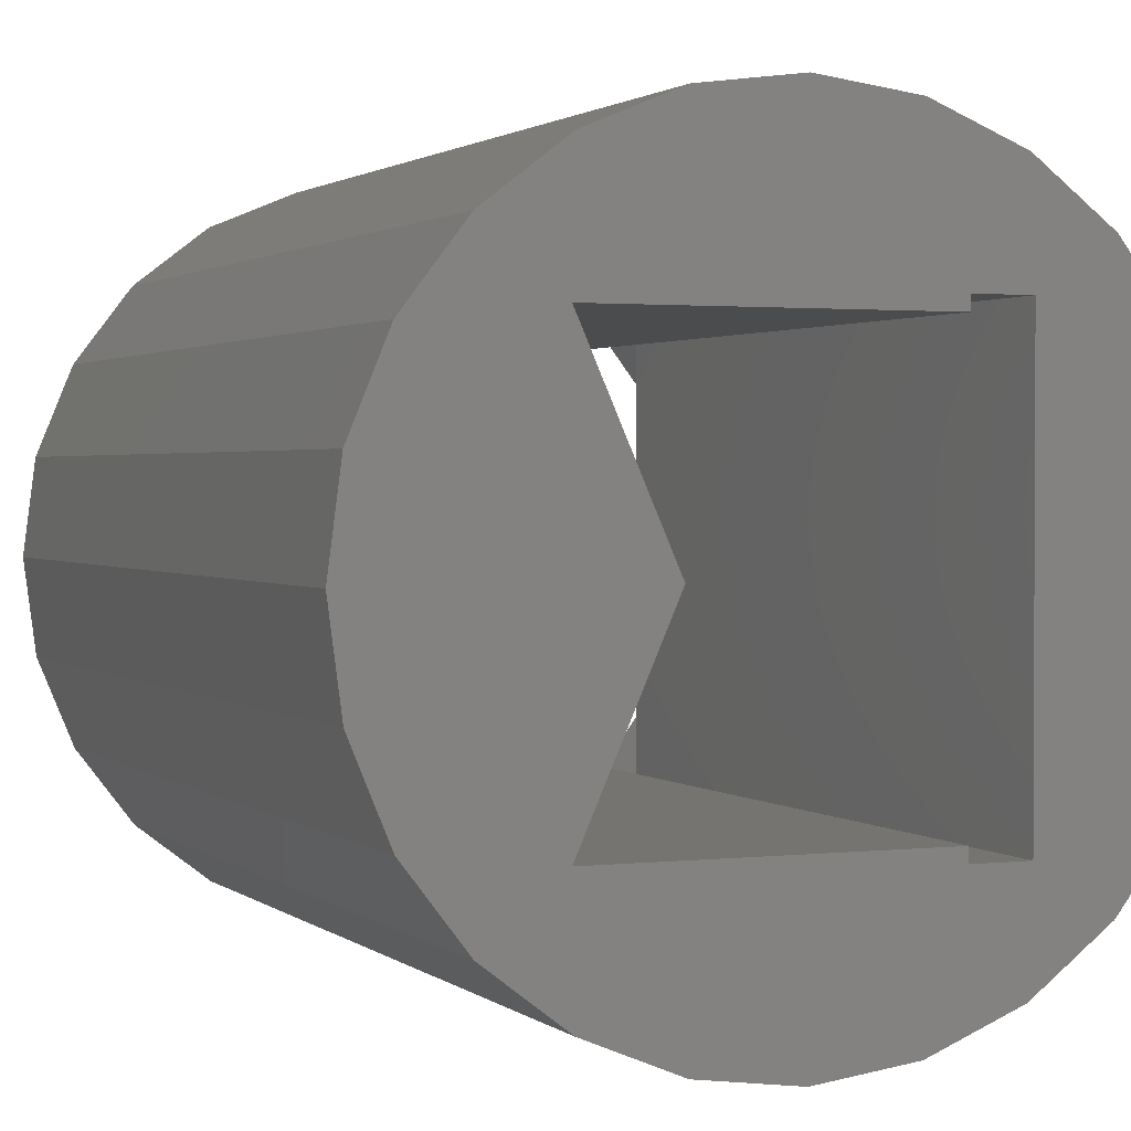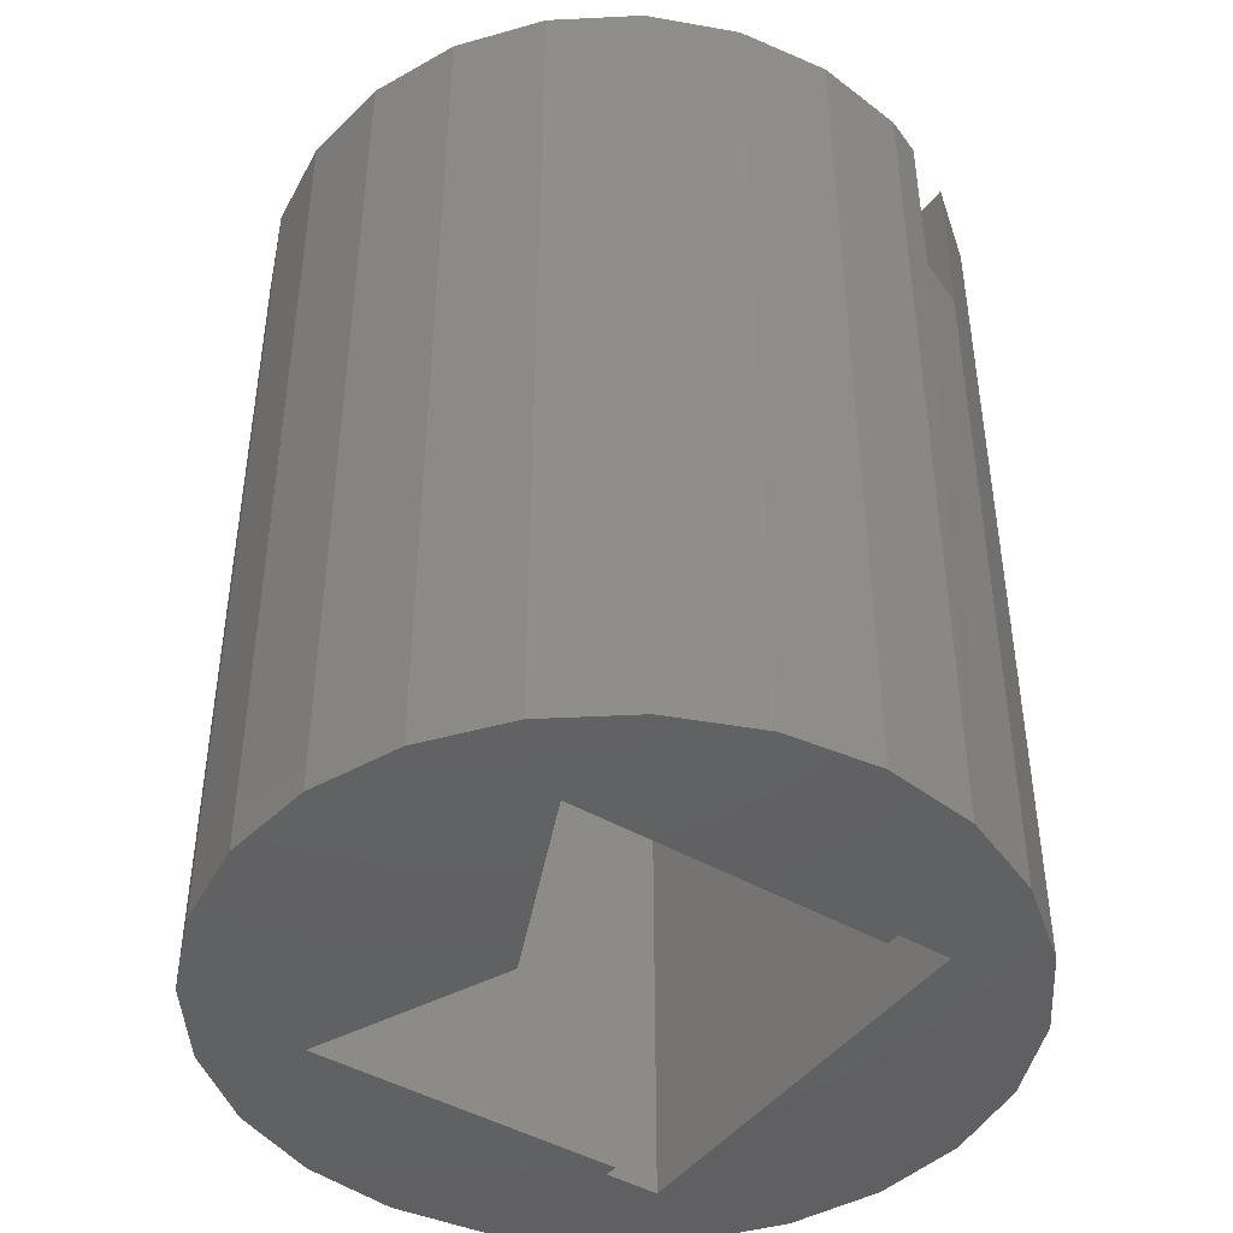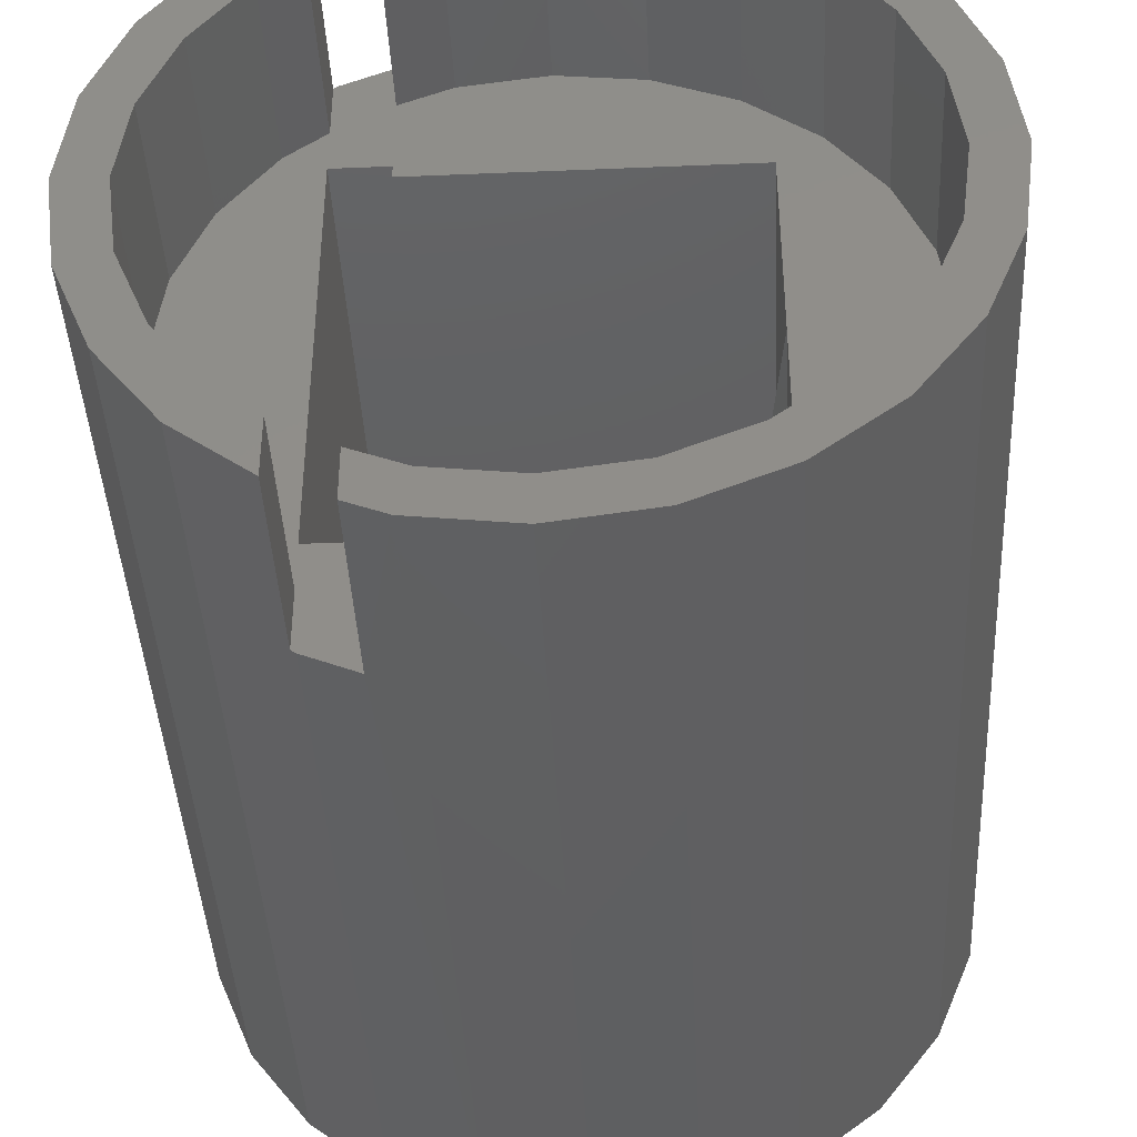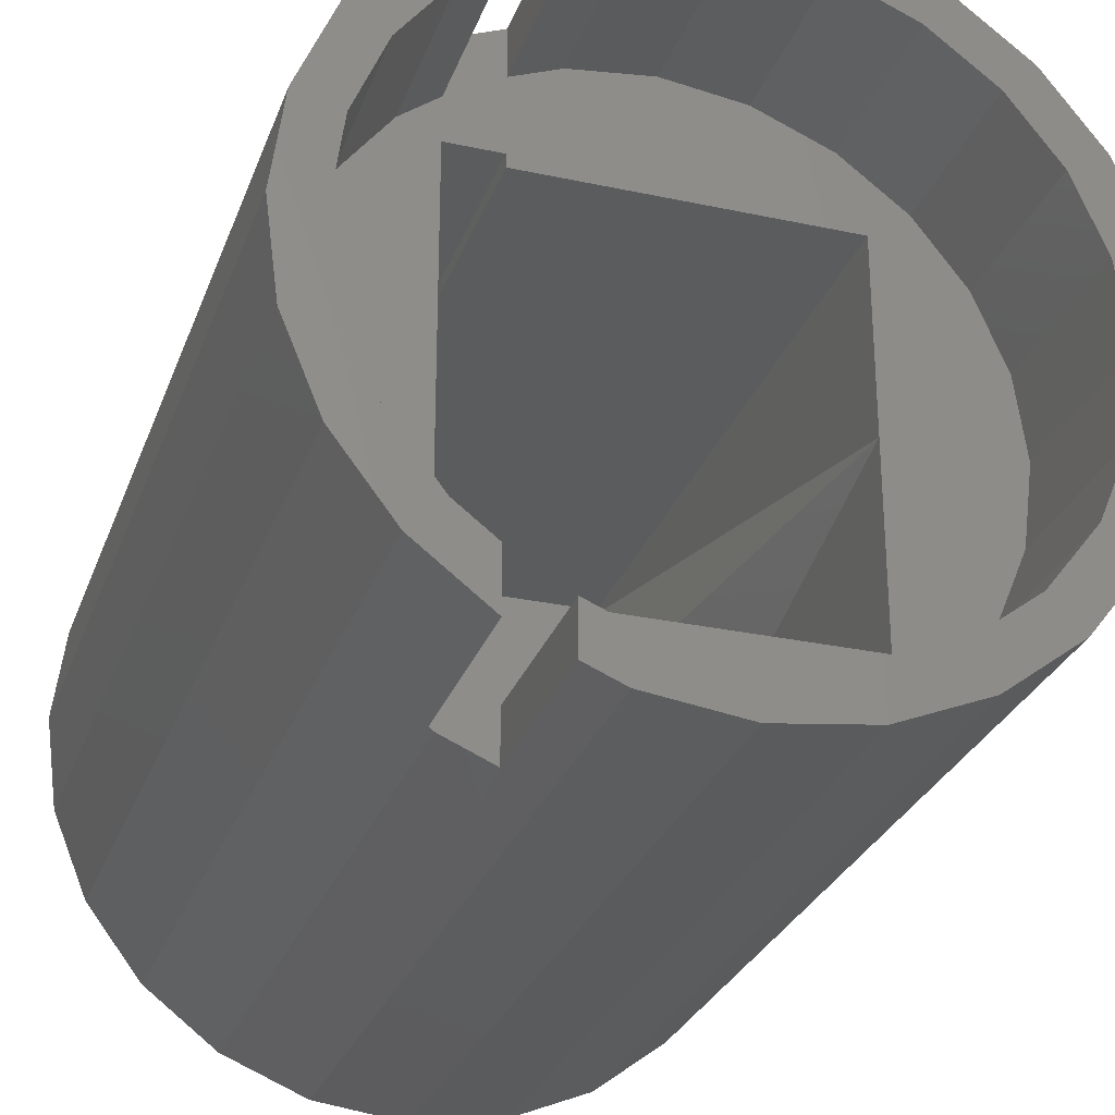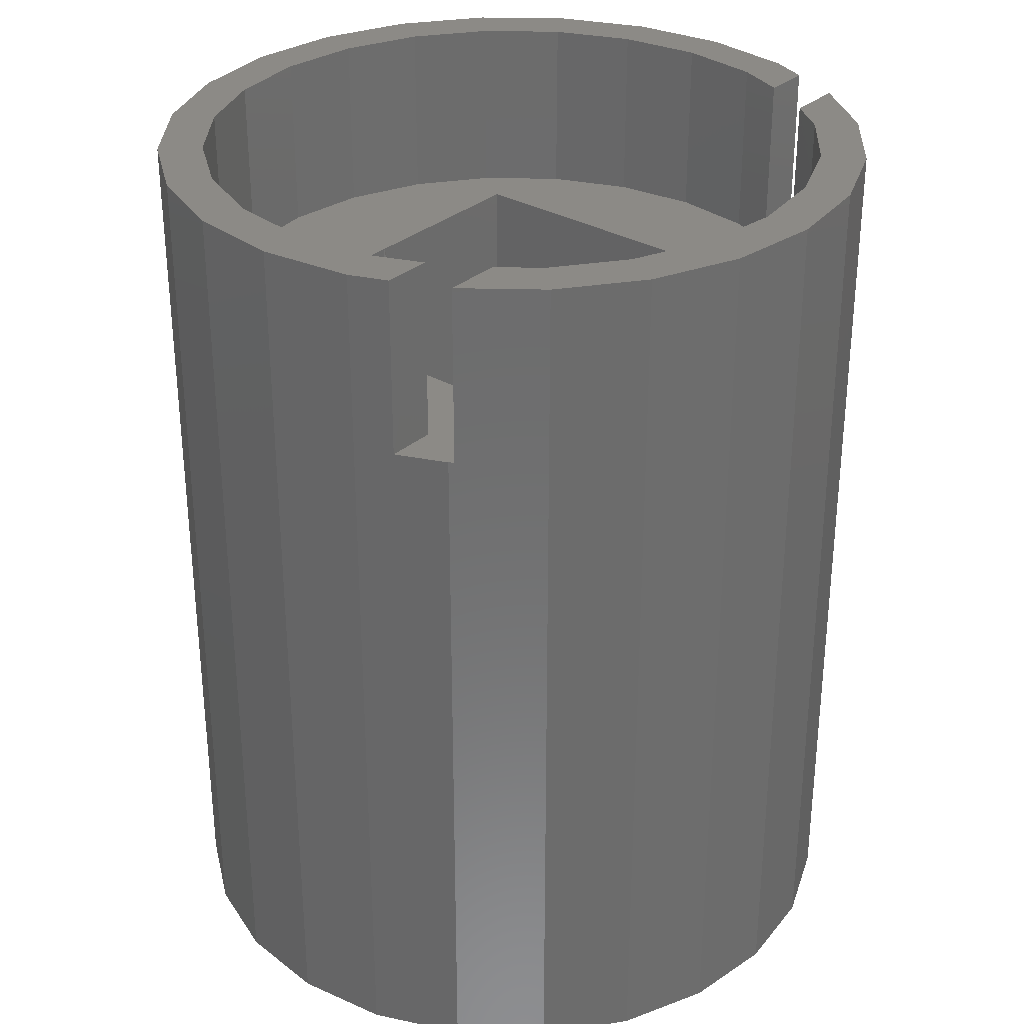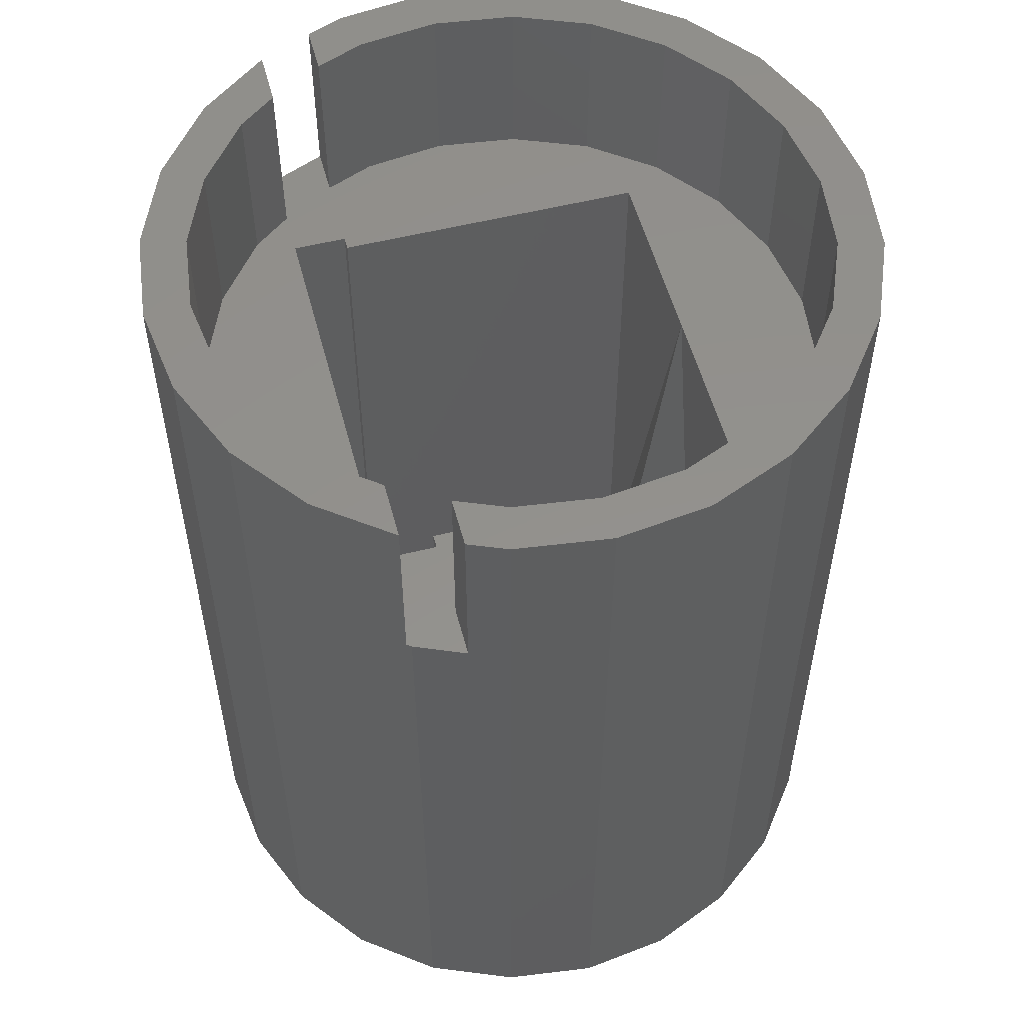
<metadata>
{"format":"stl","ext":"stl","renderer":"f3d","projection":"perspective","resolution":1024,"background":"white","views":[{"elev":1.6,"azim":157.4,"up":"+Y"},{"elev":-44.3,"azim":145.8,"up":"+Z"},{"elev":-41.6,"azim":2.9,"up":"+Y"},{"elev":-28.5,"azim":-17.9,"up":"+Y"},{"elev":31.3,"azim":-140.5,"up":"+Z"},{"elev":54.6,"azim":-14.8,"up":"+Z"}]}
</metadata>
<code>
# stl→obj: 131 verts, 264 faces
v -8.722 -2.337 22.57
v -8.722 2.337 22.57
v -9.03 3.204e-07 22.57
v -7.82 -4.515 22.57
v -7.892 3.204e-07 22.57
v -7.623 -2.042 22.57
v -6.385 -6.385 22.57
v -6.834 -3.946 22.57
v -5.58 -5.58 22.57
v -4.628 -7.734 22.57
v -4.628 -6.311 22.57
v -7.82 4.515 22.57
v -7.623 2.042 22.57
v -6.385 6.385 22.57
v -6.834 3.946 22.57
v -5.58 5.58 22.57
v -4.628 7.734 22.57
v -4.628 6.311 22.57
v -2.337 8.722 0
v -4.441e-16 9.03 22.57
v -4.441e-16 9.03 0
v -2.337 8.722 22.57
v -4.515 7.82 18.06
v -3.273 8.335 0
v -4.515 7.82 0
v -3.273 8.35 18.06
v -3.271 8.344 22.57
v -4.628 7.734 0
v -6.385 6.385 0
v -4.628 7.734 18.06
v -7.82 4.515 0
v -8.722 2.337 0
v -9.03 3.204e-07 0
v -8.722 -2.337 0
v -7.82 -4.515 0
v -6.385 -6.385 0
v -4.515 -7.82 18.06
v -4.628 -7.734 0
v -4.515 -7.82 0
v -4.628 -7.734 18.06
v -2.337 -8.722 0
v -3.273 -8.335 0
v -3.273 -8.35 18.06
v -2.337 -8.722 22.57
v -3.273 -8.335 22.57
v -4.441e-16 -9.03 22.57
v -4.441e-16 -9.03 0
v 2.337 -8.722 0
v 2.337 -8.722 22.57
v 4.515 -7.82 22.57
v 4.515 -7.82 0
v 6.385 -6.385 0
v 6.385 -6.385 22.57
v 7.82 -4.515 22.57
v 7.82 -4.515 0
v 8.722 -2.337 0
v 8.722 -2.337 22.57
v 9.03 3.204e-07 22.57
v 9.03 3.204e-07 0
v 8.722 2.337 0
v 8.722 2.337 22.57
v 7.82 4.515 0
v 7.82 4.515 22.57
v 6.385 6.385 0
v 6.385 6.385 22.57
v 4.515 7.82 22.57
v 4.515 7.82 0
v 2.337 8.722 0
v 2.337 8.722 22.57
v -3.273 -4.859 0
v 4.574 -4.859 18.06
v 4.574 -4.859 0
v -3.273 -4.859 18.06
v 4.574 4.859 18.06
v -3.273 4.859 0
v 4.574 4.859 0
v -3.273 4.859 18.06
v -3.273 5.195 18.06
v -4.628 5.195 0
v -3.273 5.195 0
v -4.628 5.195 18.06
v -4.628 -5.195 0
v -3.273 -5.195 18.06
v -3.273 -5.195 0
v -4.628 -5.195 18.06
v -4.628 -6.311 18.06
v -5.58 -5.58 18.06
v -3.273 -7.113 18.06
v -2.042 -7.623 18.06
v -4.441e-16 -7.892 18.06
v 2.042 -7.623 18.06
v 3.946 -6.834 18.06
v 5.58 -5.58 18.06
v 5.58 5.58 18.06
v 6.834 3.946 18.06
v 6.834 -3.946 18.06
v 7.623 -2.042 18.06
v 7.623 2.042 18.06
v 7.892 3.204e-07 18.06
v -3.271 7.114 18.06
v -2.042 7.623 18.06
v -4.441e-16 7.892 18.06
v 2.042 7.623 18.06
v 3.946 6.834 18.06
v 4.574 3.204e-07 18.06
v -7.623 -2.042 18.06
v -7.623 2.042 18.06
v -7.892 3.204e-07 18.06
v -6.834 -3.946 18.06
v -6.834 3.946 18.06
v -5.58 5.58 18.06
v -4.628 6.311 18.06
v -3.271 7.114 22.57
v -2.042 7.623 22.57
v -2.042 -7.623 22.57
v -3.273 -7.113 22.57
v -4.441e-16 -7.892 22.57
v 2.042 -7.623 22.57
v 3.946 -6.834 22.57
v 5.58 -5.58 22.57
v 6.834 -3.946 22.57
v 7.623 -2.042 22.57
v 7.892 3.204e-07 22.57
v 7.623 2.042 22.57
v 6.834 3.946 22.57
v 5.58 5.58 22.57
v 3.946 6.834 22.57
v 2.042 7.623 22.57
v -4.441e-16 7.892 22.57
v 2.424 3.204e-07 0
v 3.499 3.204e-07 9.03
f 1 2 3
f 2 1 4
f 2 4 5
f 5 4 6
f 6 4 7
f 6 7 8
f 8 7 9
f 9 7 10
f 9 10 11
f 5 12 2
f 12 5 13
f 12 13 14
f 14 13 15
f 14 15 16
f 14 16 17
f 17 16 18
f 19 20 21
f 20 19 22
f 23 24 25
f 24 23 19
f 19 23 26
f 19 26 22
f 22 26 27
f 14 28 29
f 28 14 30
f 30 14 17
f 28 23 25
f 23 28 30
f 14 31 12
f 31 14 29
f 12 32 2
f 32 12 31
f 2 33 3
f 33 2 32
f 3 34 1
f 34 3 33
f 1 35 4
f 35 1 34
f 4 36 7
f 36 4 35
f 37 38 39
f 38 7 36
f 7 38 40
f 40 38 37
f 7 40 10
f 41 39 42
f 39 41 37
f 37 41 43
f 43 41 44
f 43 44 45
f 46 41 47
f 41 46 44
f 48 46 47
f 46 48 49
f 50 48 51
f 48 50 49
f 52 50 51
f 50 52 53
f 52 54 53
f 54 52 55
f 56 54 55
f 54 56 57
f 56 58 57
f 58 56 59
f 60 58 59
f 58 60 61
f 62 61 60
f 61 62 63
f 64 63 62
f 63 64 65
f 66 64 67
f 64 66 65
f 68 66 67
f 66 68 69
f 20 68 21
f 68 20 69
f 70 71 72
f 71 70 73
f 74 75 76
f 75 74 77
f 78 79 80
f 79 78 81
f 82 83 84
f 83 82 85
f 37 86 40
f 87 85 81
f 85 87 86
f 85 86 83
f 83 86 37
f 83 37 43
f 83 43 88
f 83 88 73
f 73 88 71
f 71 88 89
f 71 89 90
f 71 90 91
f 71 91 92
f 71 92 93
f 71 93 94
f 94 93 95
f 95 93 96
f 95 96 97
f 95 97 98
f 98 97 99
f 74 78 77
f 78 74 100
f 78 100 26
f 100 74 101
f 101 74 102
f 102 74 103
f 103 74 104
f 104 74 94
f 94 74 105
f 94 105 71
f 106 107 108
f 107 106 109
f 107 109 110
f 110 109 87
f 110 87 111
f 111 87 112
f 112 87 81
f 112 81 78
f 112 78 30
f 30 78 23
f 23 78 26
f 101 113 100
f 113 101 114
f 112 16 111
f 16 112 18
f 111 15 110
f 15 111 16
f 110 13 107
f 13 110 15
f 107 5 108
f 5 107 13
f 106 5 6
f 5 106 108
f 109 6 8
f 6 109 106
f 87 8 9
f 8 87 109
f 9 86 87
f 86 9 11
f 88 115 89
f 115 88 116
f 115 90 89
f 90 115 117
f 117 91 90
f 91 117 118
f 91 119 92
f 119 91 118
f 119 93 92
f 93 119 120
f 121 93 120
f 93 121 96
f 122 96 121
f 96 122 97
f 123 97 122
f 97 123 99
f 124 99 123
f 99 124 98
f 125 98 124
f 98 125 95
f 126 95 125
f 95 126 94
f 94 127 104
f 127 94 126
f 127 103 104
f 103 127 128
f 128 102 103
f 102 128 129
f 102 114 101
f 114 102 129
f 73 84 83
f 84 73 70
f 82 81 85
f 81 82 79
f 105 72 71
f 25 79 28
f 79 25 80
f 80 25 24
f 80 24 19
f 80 19 75
f 75 19 76
f 76 19 21
f 76 21 68
f 76 68 67
f 76 67 64
f 76 64 72
f 72 64 52
f 52 64 55
f 55 64 62
f 55 62 56
f 56 62 60
f 56 60 59
f 72 84 70
f 84 72 41
f 41 72 47
f 47 72 48
f 48 72 51
f 51 72 52
f 32 34 33
f 34 32 31
f 34 31 35
f 35 31 29
f 35 29 36
f 36 29 28
f 36 28 79
f 36 79 38
f 38 79 82
f 38 82 84
f 38 84 39
f 39 84 42
f 42 84 41
f 78 75 77
f 75 78 80
f 44 116 45
f 116 44 115
f 115 44 46
f 115 46 117
f 117 46 118
f 118 46 49
f 118 49 119
f 119 49 50
f 119 50 120
f 120 50 53
f 120 53 121
f 121 53 54
f 121 54 122
f 122 54 123
f 123 54 57
f 114 27 113
f 27 114 22
f 22 114 20
f 20 114 129
f 20 129 128
f 20 128 69
f 69 128 127
f 69 127 66
f 66 127 126
f 66 126 65
f 65 126 125
f 65 125 63
f 63 125 124
f 63 124 123
f 63 123 61
f 61 123 57
f 61 57 58
f 45 88 43
f 88 45 116
f 40 11 10
f 11 40 86
f 113 26 100
f 26 113 27
f 30 18 112
f 18 30 17
f 72 130 76
f 76 105 74
f 130 72 131
f 76 72 105
f 76 130 131
f 76 131 105
f 131 72 105
f 76 72 131

</code>
